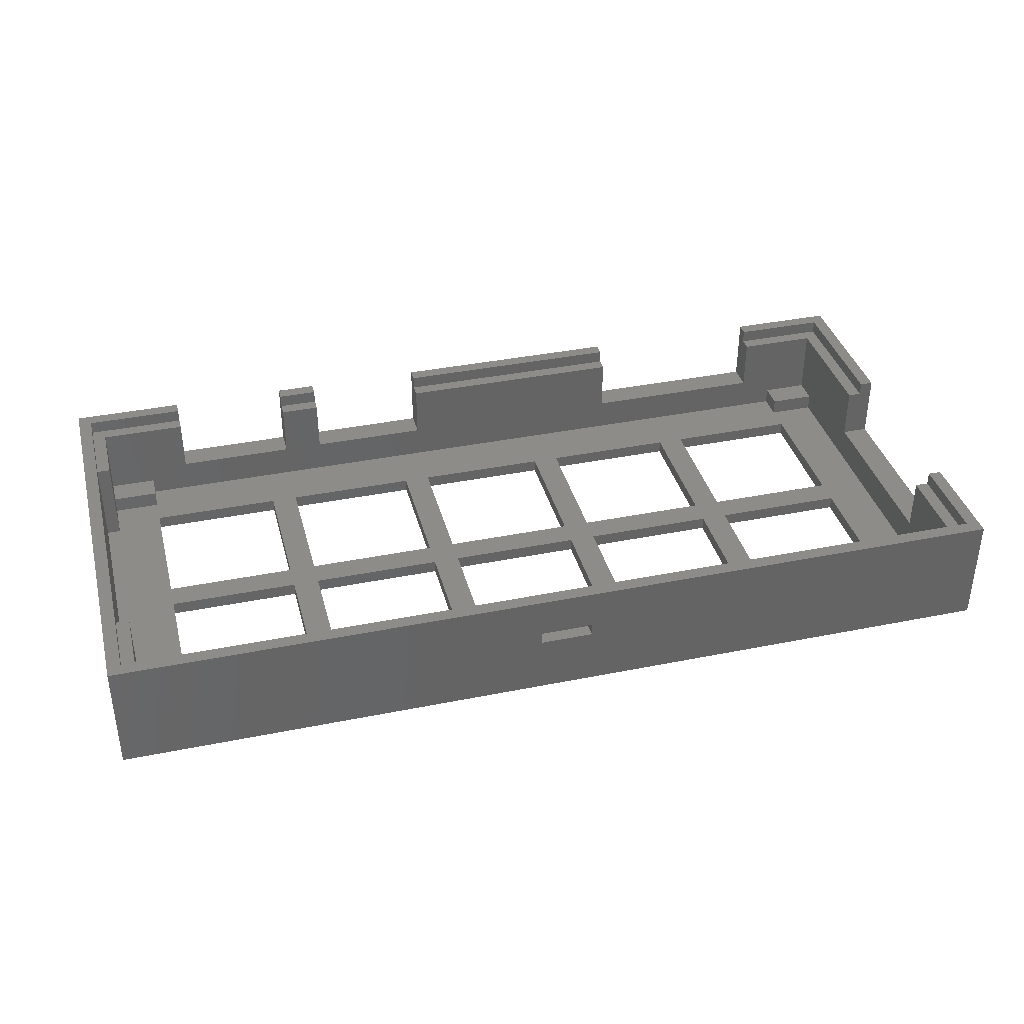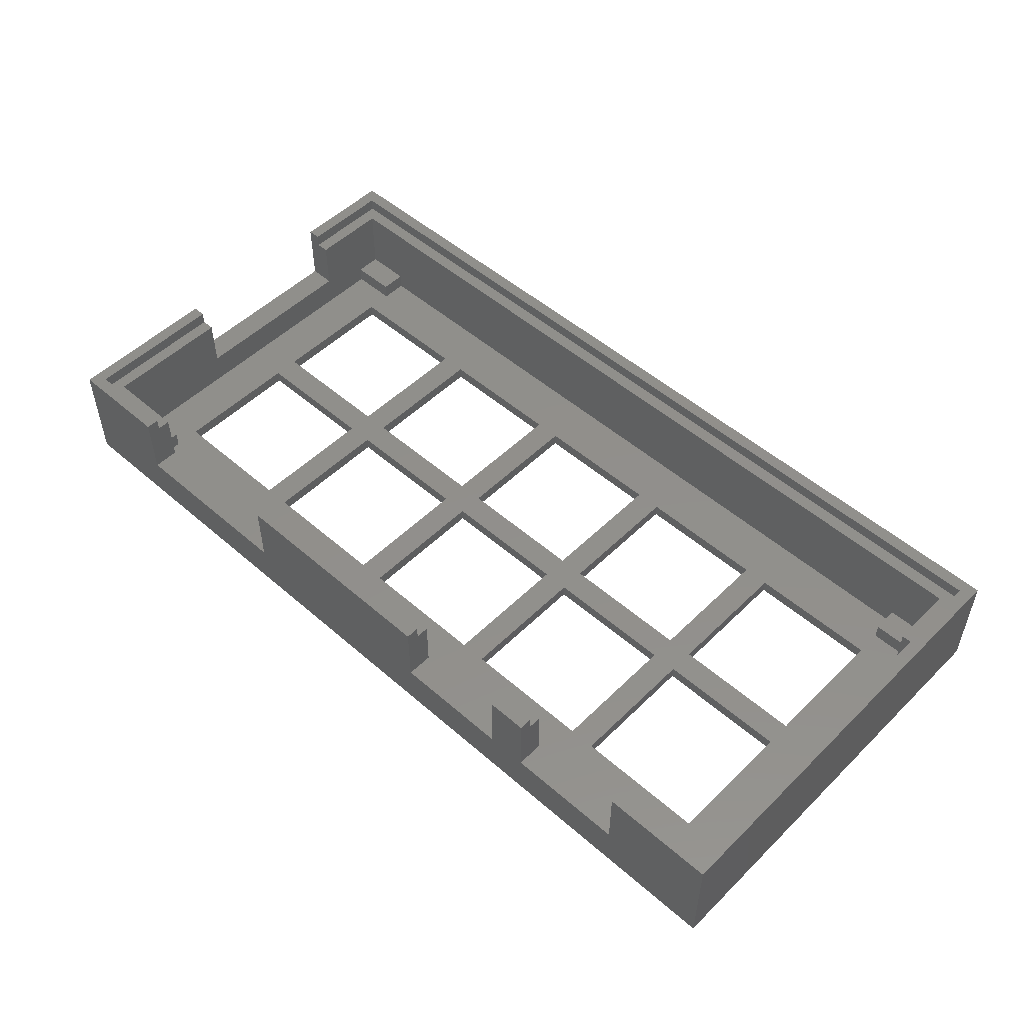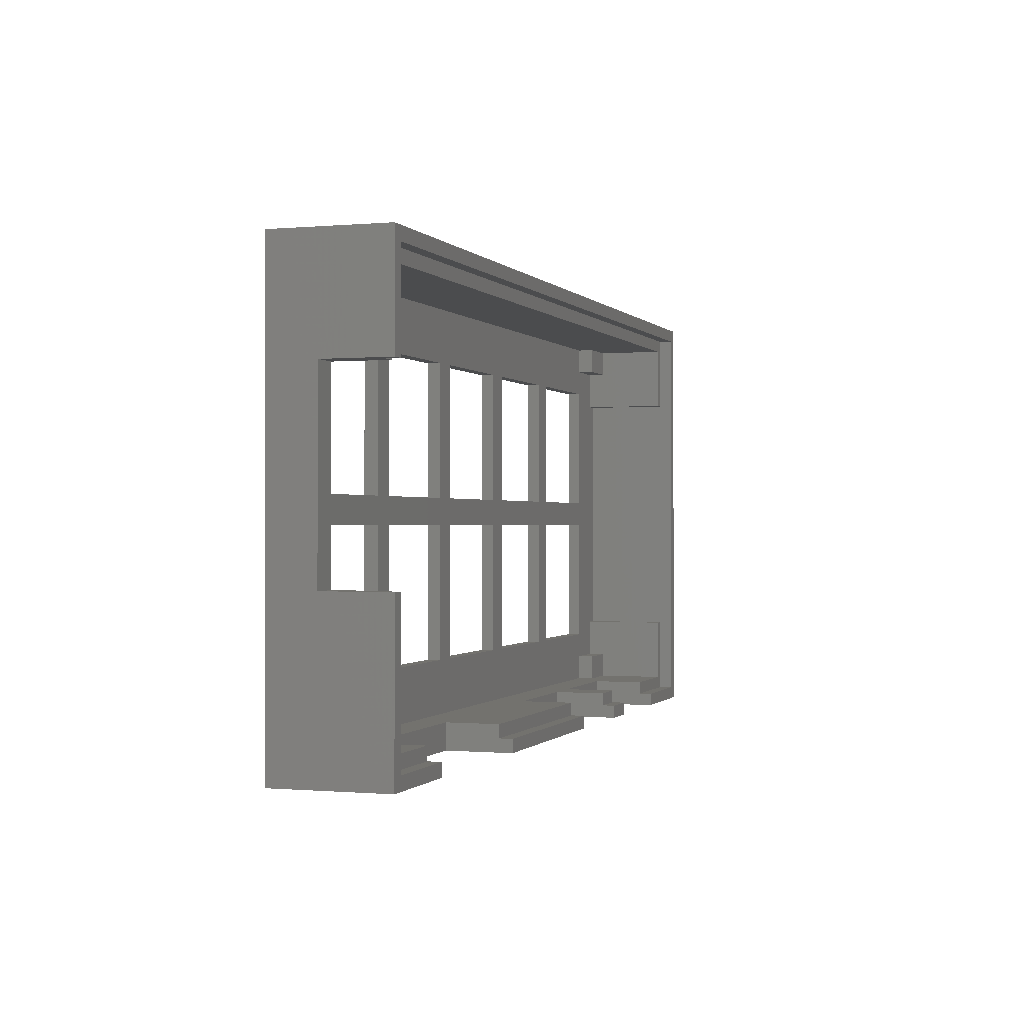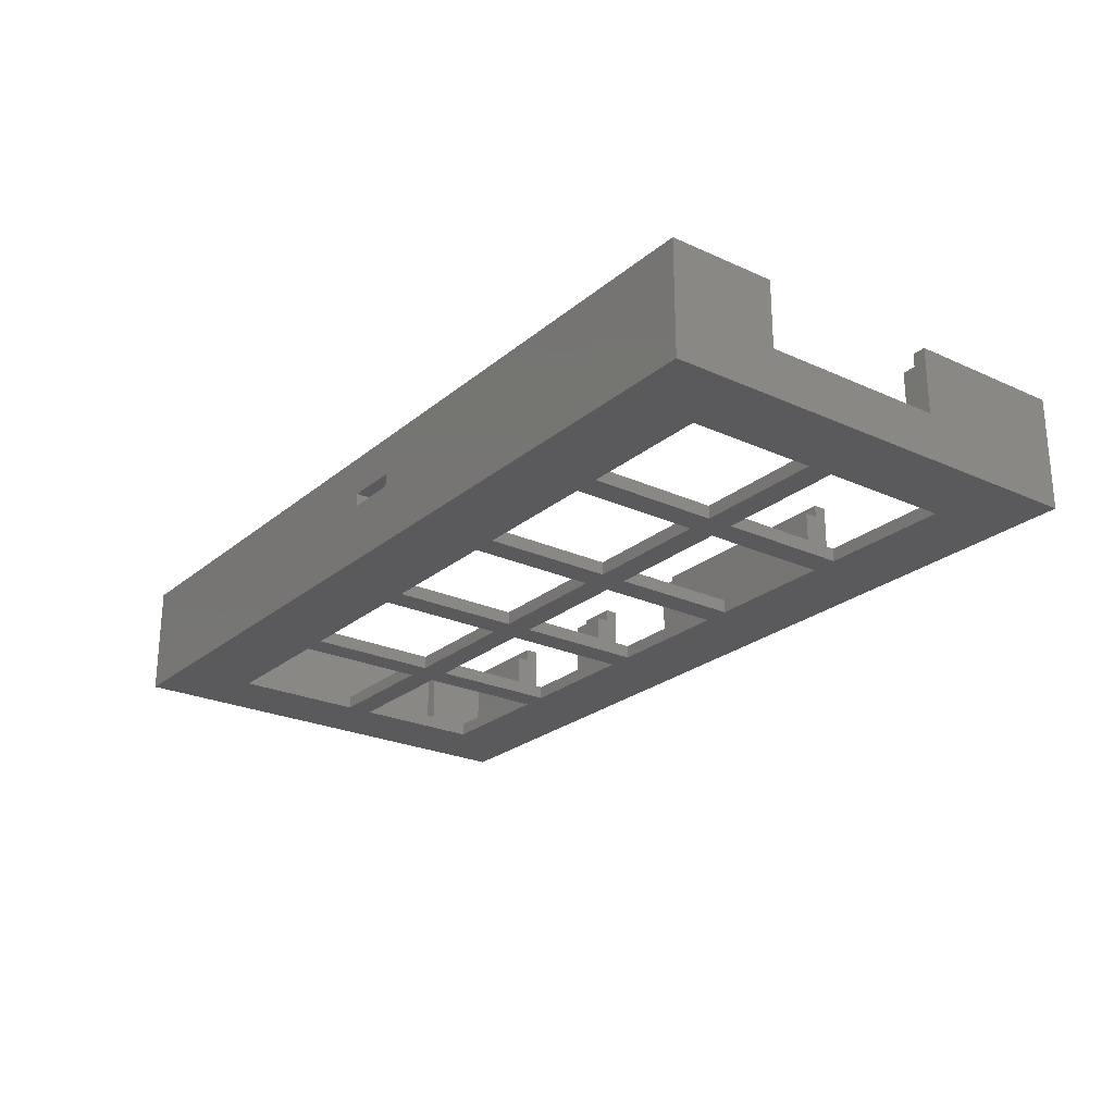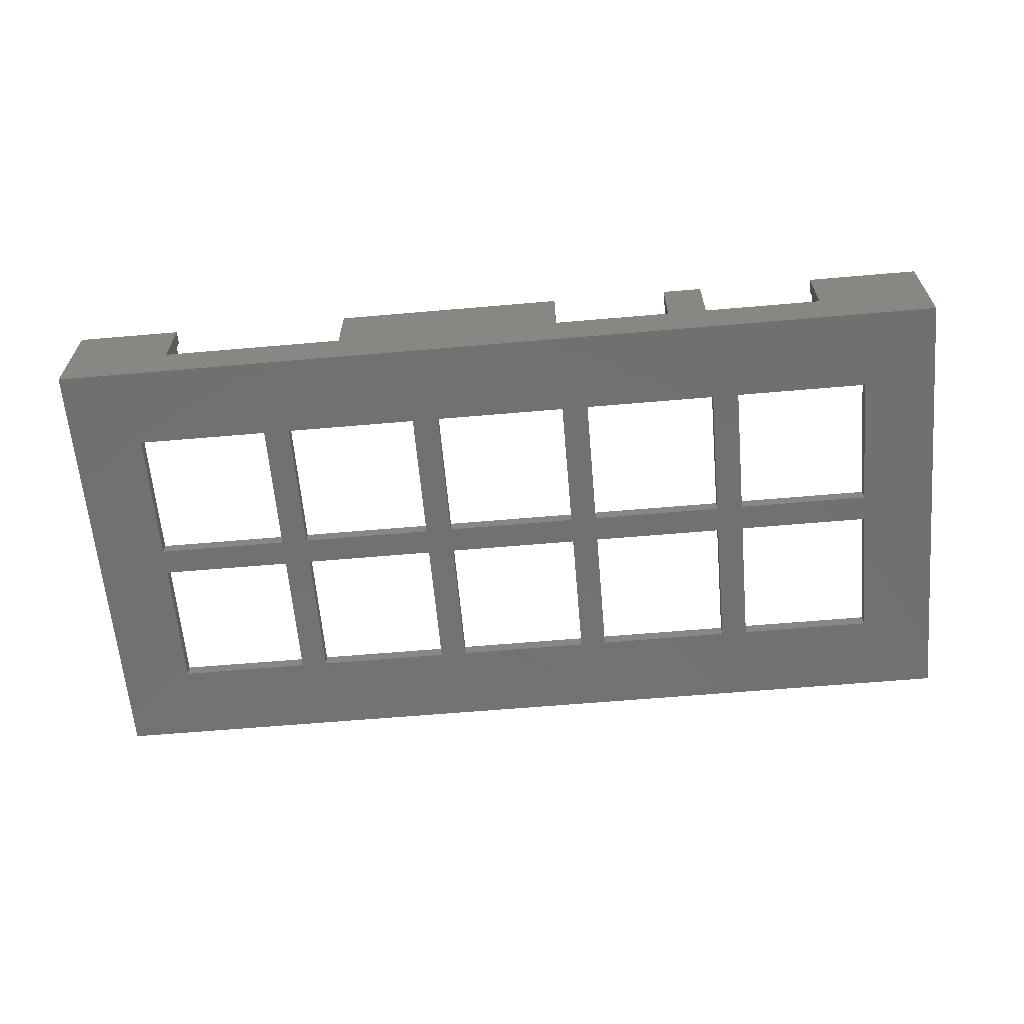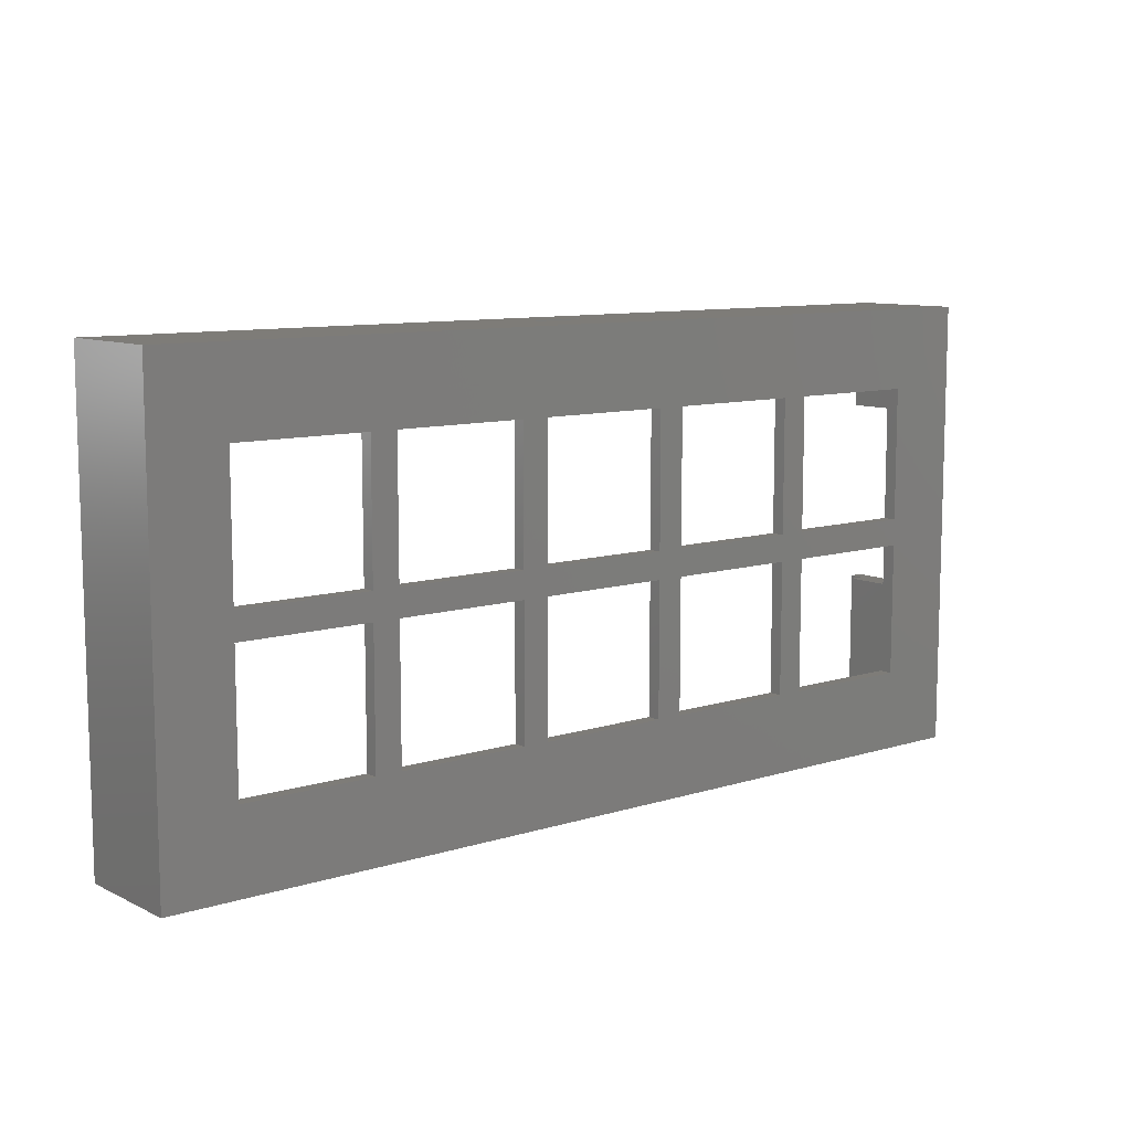
<metadata>
{"format":"stl","ext":"stl","renderer":"f3d","projection":"perspective","resolution":1024,"background":"white","views":[{"elev":37.3,"azim":165.5,"up":"+Z"},{"elev":51.2,"azim":43.4,"up":"+Z"},{"elev":-0.4,"azim":-71.4,"up":"+Y"},{"elev":-24.4,"azim":-126.8,"up":"+Z"},{"elev":-62.9,"azim":5.0,"up":"+Z"},{"elev":9.7,"azim":140.8,"up":"+Y"}]}
</metadata>
<code>
# stl→obj: 192 verts, 420 faces
v -34.5 17 1.5
v -34.5 9 5
v -34.5 17 10
v -34.5 -5 5
v -34.5 -17 1.5
v -34.5 -17 10
v -34.5 -5 10
v -34.5 9 10
v -33.5 -5 10
v -33.5 -16 10
v -26.5 -17 10
v -26.5 -16 10
v 34.5 17 10
v 33.5 16 10
v 34.5 -17 10
v -33.5 16 10
v -33.5 9 10
v 33.5 -16 10
v 26 -17 10
v 26 -16 10
v -12.5 -16 10
v 5 -17 10
v 5 -16 10
v -12.5 -17 10
v 14 -16 10
v 17 -17 10
v 17 -16 10
v 14 -17 10
v 34.5 17 1.5
v 34.5 -17 1.5
v 2 17 7
v 2 17 6
v -2 17 6
v -2 17 7
v -26.5 -17 5
v -12.5 -17 5
v 5 -17 5
v 14 -17 5
v 17 -17 5
v 26 -17 5
v -32.5 -5 9
v -32.5 -13 3.75
v -32.5 -5 5
v -32.5 -15 9
v -32.5 -15 3.75
v -32.5 15 9
v -32.5 13 3.75
v -32.5 15 3.75
v -32.5 9 9
v -32.5 9 5
v -32.5 13 2.5
v -32.5 -13 2.5
v 32.5 -13 3.75
v 32.5 -10 2.5
v 32.5 -13 2.5
v 32.5 -10 9
v 32.5 -15 9
v 32.5 -15 3.75
v 32.5 13 2.5
v 32.5 10 2.5
v 32.5 13 3.75
v 32.5 15 9
v 32.5 15 3.75
v 32.5 10 9
v -29 15 2.5
v 29 15 3.75
v -29 15 3.75
v 29 15 2.5
v 29 -15 3.75
v 26 -15 9
v 29 -15 2.5
v 17 -15 5
v 26 -15 5
v 14 -15 5
v 5 -15 5
v -29 -15 2.5
v 14 -15 9
v 17 -15 9
v -12.5 -15 9
v 5 -15 9
v -12.5 -15 5
v -29 -15 3.75
v -26.5 -15 9
v -26.5 -15 5
v -33.5 16 9
v -33.5 9 9
v -33.5 -5 9
v -33.5 -16 9
v 33.5 10 2.5
v 33.5 -10 2.5
v 33.5 10 9
v 33.5 16 9
v 33.5 -10 9
v 33.5 -16 9
v -26.5 -16 9
v 26 -16 9
v 5 -16 9
v -12.5 -16 9
v 17 -16 9
v 14 -16 9
v -2 16 7
v -2 16 6
v 2 16 7
v 2 16 6
v -29 -11 2.5
v -29 -1 1.5
v -29 -1 2.5
v -29 -11 1.5
v -19 -11 1.5
v -19 -1 2.5
v -19 -1 1.5
v -19 -11 2.5
v -17 -11 2.5
v -17 -1 1.5
v -17 -1 2.5
v -17 -11 1.5
v -7 -11 1.5
v -7 -1 2.5
v -7 -1 1.5
v -7 -11 2.5
v -5 -11 2.5
v -5 -1 1.5
v -5 -1 2.5
v -5 -11 1.5
v 5 -11 1.5
v 5 -1 2.5
v 5 -1 1.5
v 5 -11 2.5
v 7 -11 2.5
v 7 -1 1.5
v 7 -1 2.5
v 7 -11 1.5
v 17 -11 1.5
v 17 -1 2.5
v 17 -1 1.5
v 17 -11 2.5
v 19 -11 2.5
v 19 -1 1.5
v 19 -1 2.5
v 19 -11 1.5
v 29 -11 1.5
v 29 -1 2.5
v 29 -1 1.5
v 29 -11 2.5
v -29 1 2.5
v -29 11 1.5
v -29 11 2.5
v -29 1 1.5
v -19 1 1.5
v -19 11 2.5
v -19 11 1.5
v -19 1 2.5
v -17 1 2.5
v -17 11 1.5
v -17 11 2.5
v -17 1 1.5
v -7 1 1.5
v -7 11 2.5
v -7 11 1.5
v -7 1 2.5
v -5 1 2.5
v -5 11 1.5
v -5 11 2.5
v -5 1 1.5
v 5 1 1.5
v 5 11 2.5
v 5 11 1.5
v 5 1 2.5
v 7 1 2.5
v 7 11 1.5
v 7 11 2.5
v 7 1 1.5
v 17 1 1.5
v 17 11 2.5
v 17 11 1.5
v 17 1 2.5
v 19 1 2.5
v 19 11 1.5
v 19 11 2.5
v 19 1 1.5
v 29 1 1.5
v 29 11 2.5
v 29 11 1.5
v 29 1 2.5
v 29 13 2.5
v 29 -13 2.5
v -29 -13 2.5
v -29 13 2.5
v 29 13 3.75
v -29 13 3.75
v 29 -13 3.75
v -29 -13 3.75
f 1 2 3
f 1 4 2
f 5 4 1
f 6 4 5
f 4 6 7
f 3 2 8
f 9 7 10
f 10 11 12
f 10 6 11
f 6 10 7
f 13 14 15
f 13 16 14
f 3 16 13
f 8 16 3
f 16 8 17
f 18 15 14
f 19 18 20
f 18 19 15
f 21 22 23
f 22 21 24
f 25 26 27
f 26 25 28
f 15 29 13
f 29 15 30
f 13 31 3
f 13 32 31
f 32 29 33
f 29 32 13
f 34 3 31
f 33 3 34
f 1 33 29
f 33 1 3
f 6 35 11
f 5 36 35
f 36 5 37
f 30 37 5
f 37 30 38
f 38 30 39
f 5 35 6
f 36 22 24
f 22 36 37
f 38 26 28
f 26 38 39
f 40 15 19
f 40 30 15
f 39 30 40
f 41 42 43
f 44 42 41
f 42 44 45
f 46 47 48
f 49 47 46
f 50 47 49
f 47 50 51
f 43 51 50
f 52 43 42
f 43 52 51
f 53 54 55
f 54 53 56
f 57 53 58
f 53 57 56
f 59 60 61
f 61 62 63
f 64 61 60
f 61 64 62
f 65 66 67
f 66 65 68
f 67 46 48
f 46 67 62
f 66 62 67
f 62 66 63
f 69 70 57
f 71 72 73
f 72 71 74
f 74 71 75
f 76 75 71
f 70 69 73
f 69 57 58
f 72 77 78
f 77 72 74
f 75 79 80
f 79 75 81
f 82 83 84
f 71 73 69
f 75 76 81
f 83 82 44
f 44 82 45
f 81 76 84
f 84 76 82
f 17 85 16
f 85 17 86
f 10 87 9
f 87 10 88
f 89 90 91
f 91 14 92
f 93 91 90
f 93 14 91
f 18 93 94
f 93 18 14
f 85 14 16
f 14 85 92
f 92 62 91
f 92 46 62
f 85 46 92
f 86 46 85
f 46 86 49
f 91 62 64
f 41 87 44
f 44 95 83
f 44 88 95
f 88 44 87
f 57 93 56
f 93 57 94
f 96 57 70
f 57 96 94
f 79 97 80
f 97 79 98
f 77 99 78
f 99 77 100
f 95 10 12
f 10 95 88
f 94 20 18
f 20 94 96
f 97 21 23
f 21 97 98
f 99 25 27
f 25 99 100
f 12 11 95
f 95 84 83
f 35 95 11
f 95 35 84
f 81 98 79
f 36 98 81
f 24 98 36
f 98 24 21
f 84 36 81
f 36 84 35
f 27 26 99
f 99 72 78
f 39 99 26
f 99 39 72
f 73 96 70
f 40 96 73
f 19 96 40
f 96 19 20
f 72 40 73
f 40 72 39
f 23 22 97
f 97 75 80
f 37 97 22
f 97 37 75
f 74 100 77
f 38 100 74
f 28 100 38
f 100 28 25
f 75 38 74
f 38 75 37
f 2 43 50
f 43 2 4
f 41 43 87
f 87 7 9
f 4 87 43
f 87 4 7
f 8 86 17
f 2 86 8
f 50 86 2
f 86 50 49
f 60 91 64
f 91 60 89
f 90 56 93
f 56 90 54
f 101 33 34
f 33 101 102
f 101 31 103
f 31 101 34
f 104 31 32
f 31 104 103
f 33 104 32
f 104 33 102
f 104 101 103
f 101 104 102
f 105 106 107
f 106 105 108
f 109 110 111
f 110 109 112
f 109 105 112
f 105 109 108
f 106 110 107
f 110 106 111
f 113 114 115
f 114 113 116
f 117 118 119
f 118 117 120
f 114 118 115
f 118 114 119
f 117 113 120
f 113 117 116
f 121 122 123
f 122 121 124
f 125 126 127
f 126 125 128
f 125 121 128
f 121 125 124
f 122 126 123
f 126 122 127
f 129 130 131
f 130 129 132
f 133 134 135
f 134 133 136
f 130 134 131
f 134 130 135
f 133 129 136
f 129 133 132
f 137 138 139
f 138 137 140
f 141 142 143
f 142 141 144
f 141 137 144
f 137 141 140
f 138 142 139
f 142 138 143
f 145 146 147
f 146 145 148
f 149 150 151
f 150 149 152
f 149 145 152
f 145 149 148
f 146 150 147
f 150 146 151
f 153 154 155
f 154 153 156
f 157 158 159
f 158 157 160
f 154 158 155
f 158 154 159
f 157 153 160
f 153 157 156
f 161 162 163
f 162 161 164
f 165 166 167
f 166 165 168
f 162 166 163
f 166 162 167
f 165 161 168
f 161 165 164
f 169 170 171
f 170 169 172
f 173 174 175
f 174 173 176
f 173 169 176
f 169 173 172
f 170 174 171
f 174 170 175
f 177 178 179
f 178 177 180
f 181 182 183
f 182 181 184
f 178 182 179
f 182 178 183
f 181 177 184
f 177 181 180
f 145 110 152
f 110 145 107
f 153 118 160
f 118 153 115
f 161 126 168
f 126 161 123
f 169 134 176
f 134 169 131
f 177 142 184
f 142 177 139
f 182 60 59
f 60 184 54
f 182 59 185
f 60 182 184
f 142 54 184
f 144 54 142
f 54 144 55
f 144 186 55
f 137 186 144
f 186 137 71
f 134 139 176
f 139 134 137
f 136 137 134
f 136 71 137
f 129 71 136
f 126 131 168
f 131 126 129
f 128 129 126
f 128 71 129
f 121 71 128
f 118 123 160
f 123 118 121
f 120 121 118
f 76 121 120
f 76 120 113
f 110 115 152
f 115 110 113
f 112 113 110
f 76 113 112
f 187 112 105
f 76 112 187
f 121 76 71
f 60 90 89
f 90 60 54
f 179 185 68
f 185 179 182
f 174 177 179
f 176 177 174
f 177 176 139
f 68 174 179
f 68 171 174
f 166 169 171
f 168 169 166
f 169 168 131
f 68 166 171
f 68 163 166
f 158 161 163
f 160 161 158
f 161 160 123
f 65 163 68
f 163 65 158
f 150 153 155
f 152 153 150
f 153 152 115
f 158 65 155
f 155 65 150
f 188 150 65
f 188 147 150
f 51 147 188
f 147 51 145
f 145 51 107
f 52 107 51
f 107 52 105
f 105 52 187
f 106 149 111
f 149 106 148
f 114 157 119
f 157 114 156
f 122 165 127
f 165 122 164
f 130 173 135
f 173 130 172
f 138 181 143
f 181 138 180
f 143 30 141
f 30 140 141
f 135 138 140
f 138 135 180
f 135 140 133
f 30 133 140
f 30 132 133
f 127 130 132
f 130 127 172
f 127 132 125
f 30 125 132
f 30 124 125
f 119 122 124
f 122 119 164
f 119 124 117
f 5 124 30
f 124 5 117
f 111 114 116
f 114 111 156
f 111 116 109
f 117 5 116
f 116 5 109
f 5 106 108
f 106 5 148
f 1 148 5
f 109 5 108
f 30 143 29
f 181 29 143
f 183 29 181
f 178 29 183
f 173 180 135
f 180 173 178
f 175 178 173
f 175 29 178
f 170 29 175
f 165 172 127
f 172 165 170
f 167 170 165
f 167 29 170
f 162 29 167
f 157 164 119
f 164 157 162
f 159 162 157
f 1 162 159
f 1 159 154
f 149 156 111
f 156 149 154
f 151 154 149
f 1 154 151
f 1 151 146
f 162 1 29
f 148 1 146
f 185 66 68
f 66 185 189
f 66 61 63
f 61 66 189
f 185 61 189
f 61 185 59
f 48 190 67
f 190 48 47
f 190 65 67
f 65 190 188
f 51 190 47
f 190 51 188
f 71 191 186
f 191 71 69
f 191 58 53
f 58 191 69
f 55 191 53
f 191 55 186
f 42 82 192
f 82 42 45
f 82 187 192
f 187 82 76
f 187 42 192
f 42 187 52

</code>
